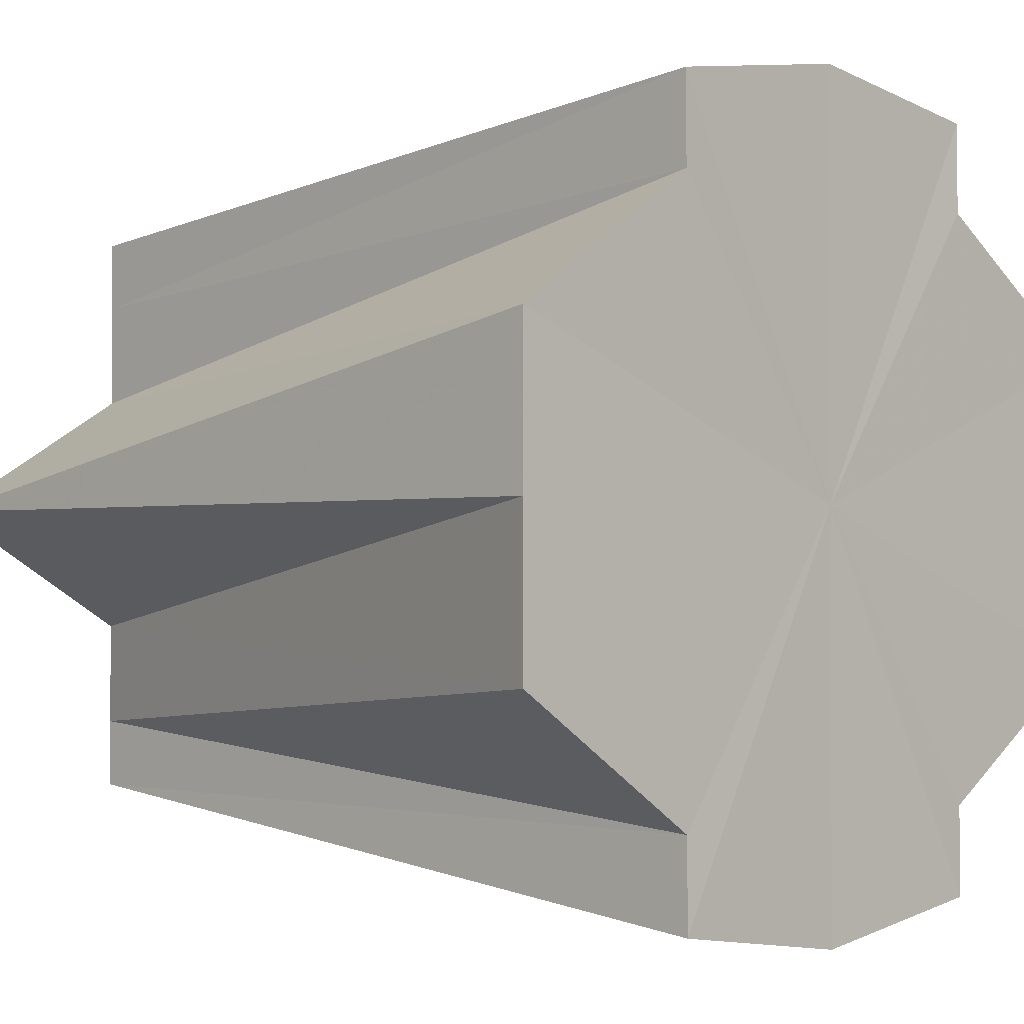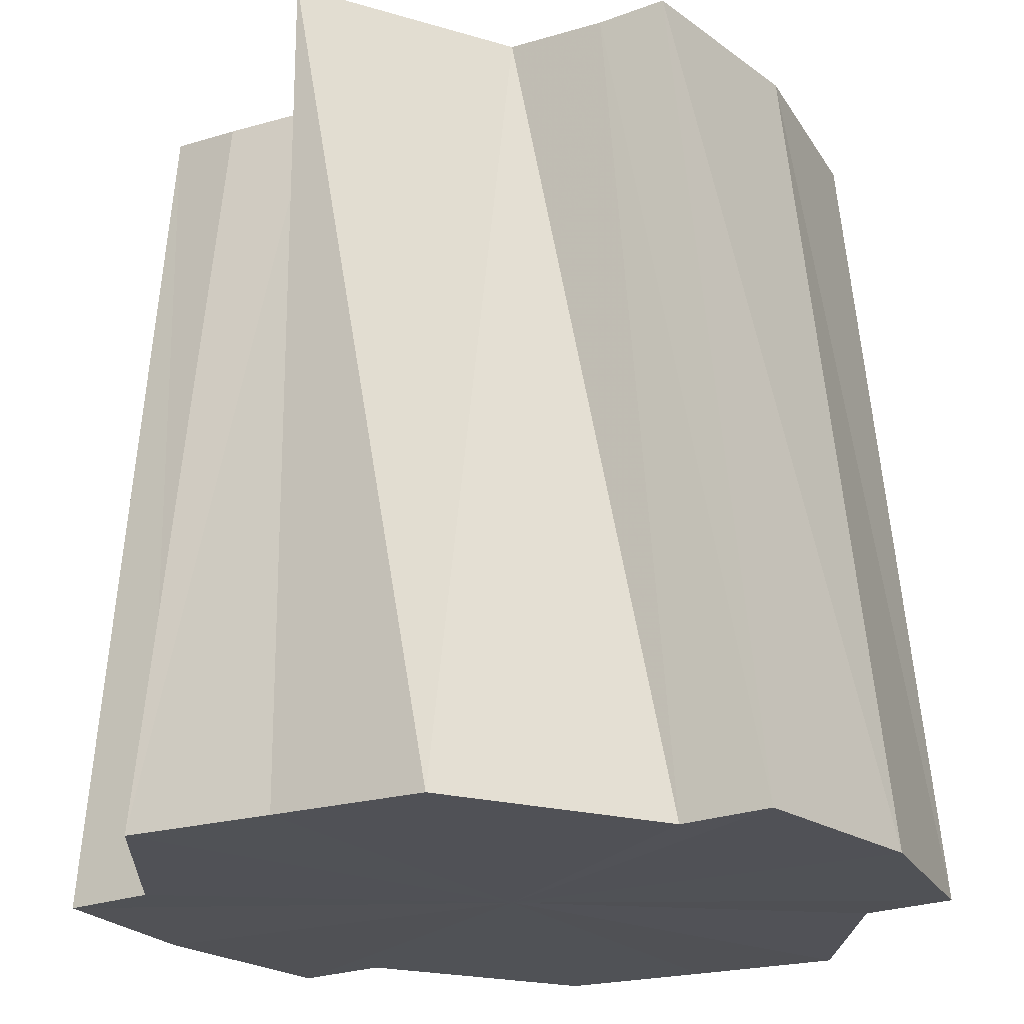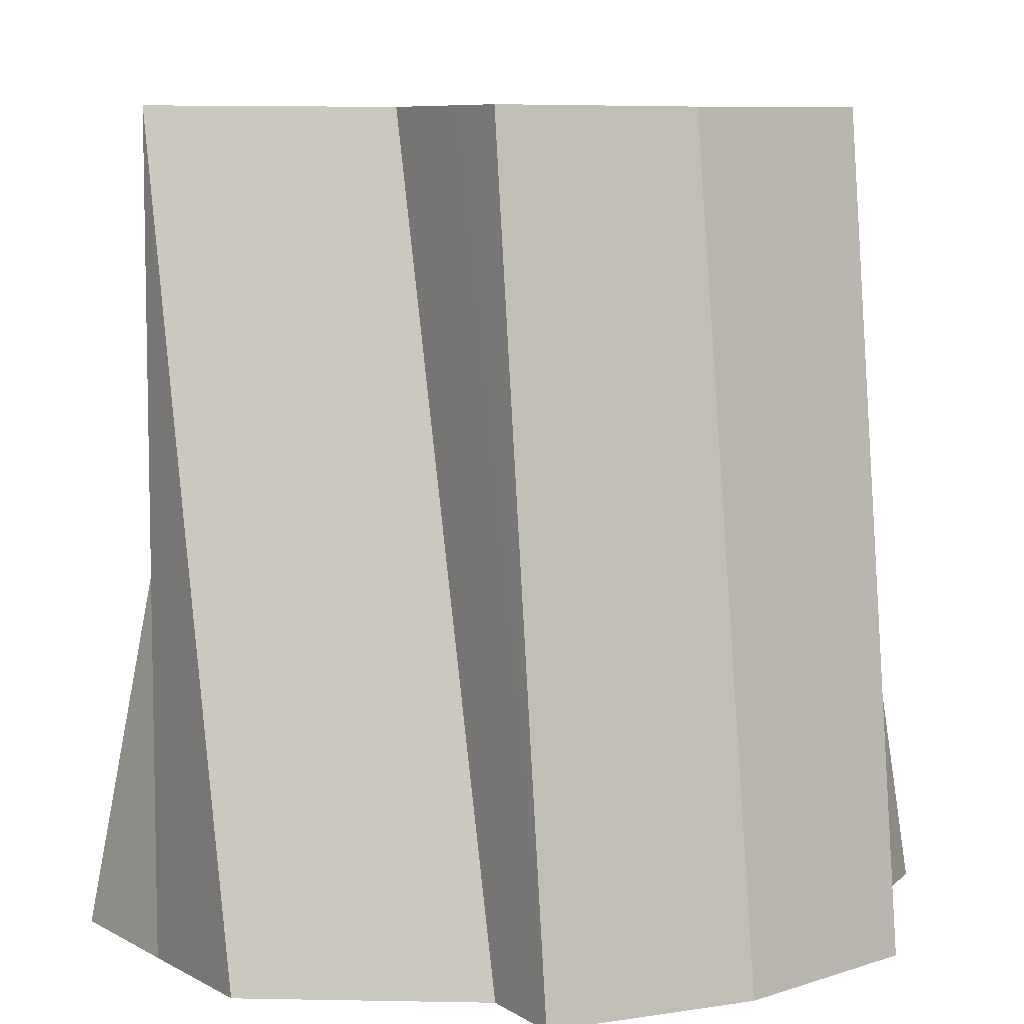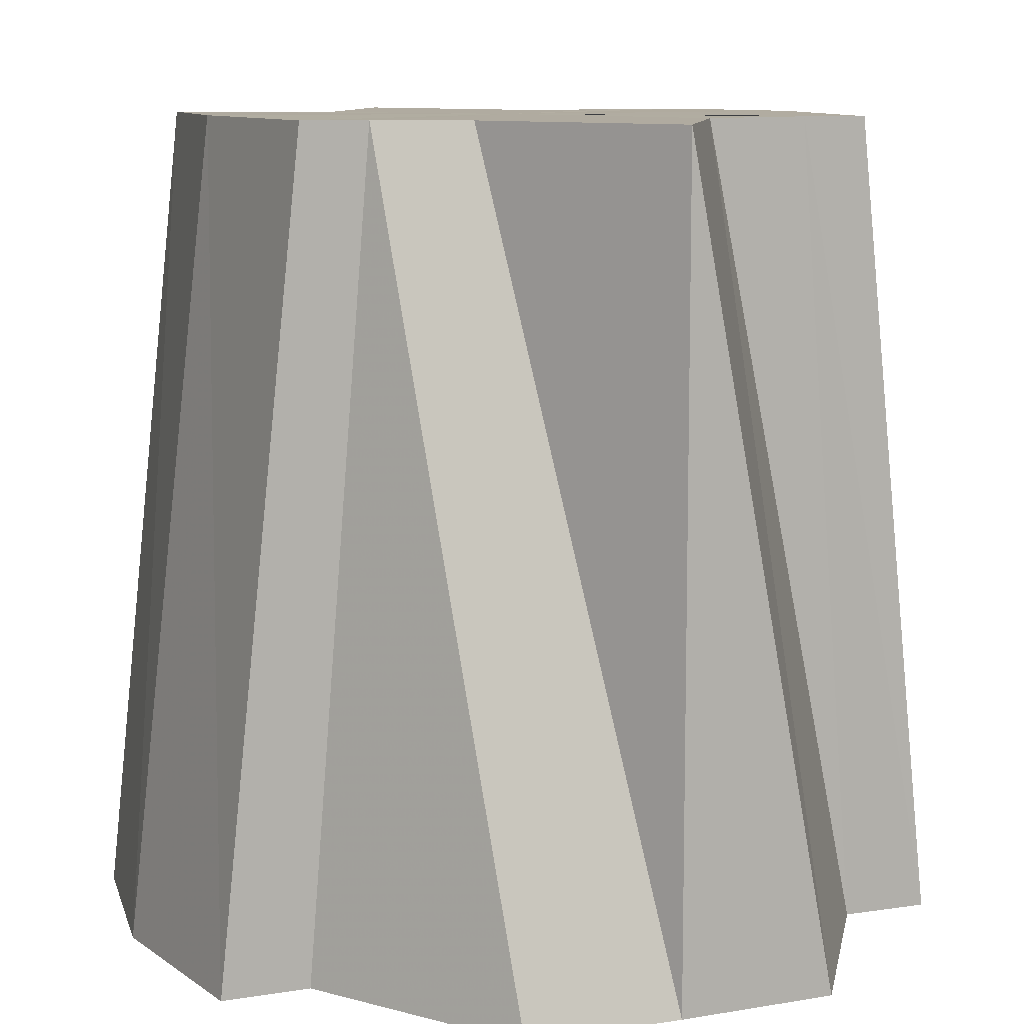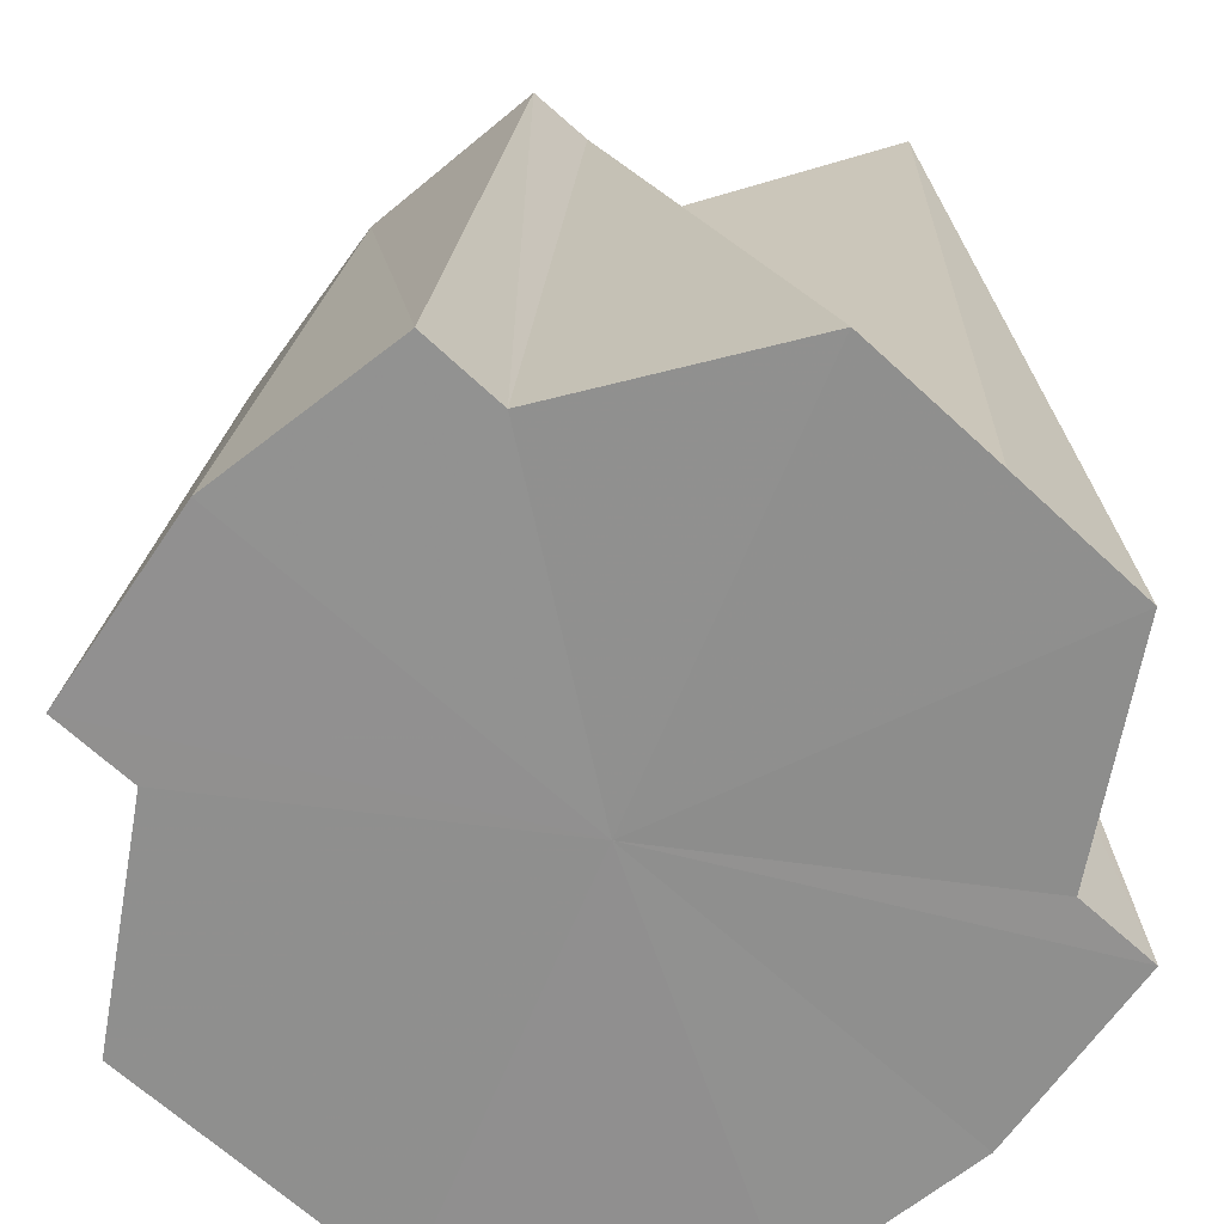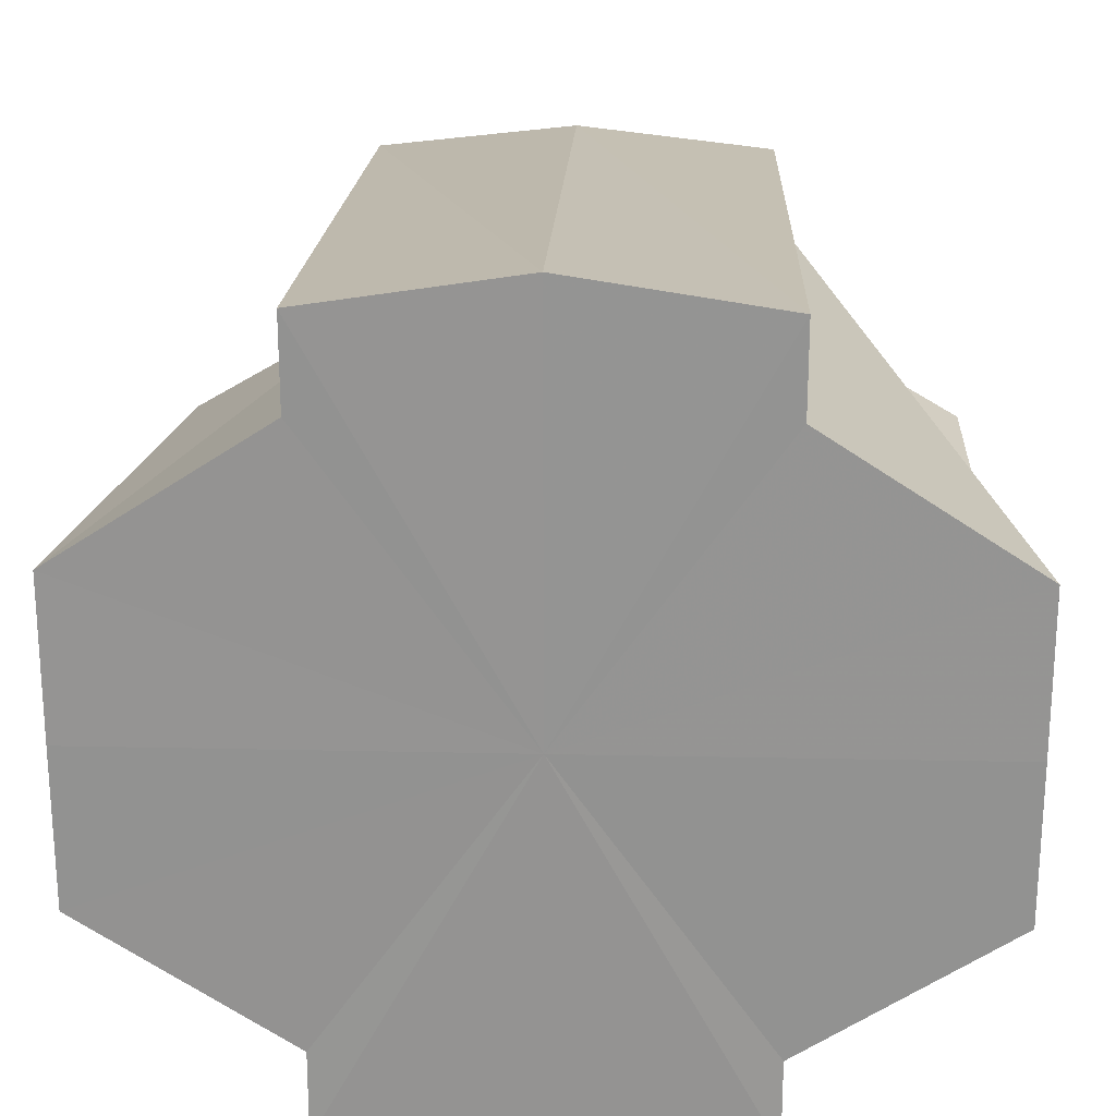
<metadata>
{"format":"obj","ext":"obj","renderer":"f3d","projection":"perspective","resolution":1024,"background":"white","views":[{"elev":-1.3,"azim":-45.8,"up":"+Z"},{"elev":-20.8,"azim":120.3,"up":"+Y"},{"elev":7.4,"azim":-32.9,"up":"+Y"},{"elev":9.8,"azim":67.5,"up":"+Y"},{"elev":-65.2,"azim":-133.0,"up":"+Y"},{"elev":22.9,"azim":2.1,"up":"+Z"}]}
</metadata>
<code>
o 5749
v 2216 1884 7.221
v 2216 1884 7.219
v 2216 1884 7.216
v 2216 1884 7.219
v 2216 1884 7.215
v 2216 1884 7.215
v 2216 1884 7.216
v 2216 1884 7.221
v 2216 1884 7.215
v 2216 1884 7.219
v 2216 1884 7.215
v 2216 1884 7.215
v 2216 1884 7.208
v 2216 1884 7.212
v 2216 1884 7.201
v 2216 1884 7.207
v 2216 1884 7.208
v 2216 1884 7.201
v 2216 1884 7.193
v 2216 1884 7.201
v 2216 1884 7.186
v 2216 1884 7.195
v 2216 1884 7.182
v 2216 1884 7.19
v 2216 1884 7.186
v 2216 1884 7.19
v 2216 1884 7.186
v 2216 1884 7.195
v 2216 1884 7.193
v 2216 1884 7.201
v 2216 1884 7.201
v 2216 1884 7.207
v 2216 1884 7.215
v 2216 1884 7.212
v 2216 1884 7.216
v 2216 1884 7.215
v 2216 1884 7.212
v 2216 1884 7.207
v 2216 1884 7.201
v 2216 1884 7.195
v 2216 1884 7.186
v 2216 1884 7.19
v 2216 1884 7.185
v 2216 1884 7.186
v 2216 1884 7.19
v 2216 1884 7.195
v 2216 1884 7.201
v 2216 1884 7.207
v 2216 1884 7.19
v 2216 1884 7.195
v 2216 1884 7.193
v 2216 1884 7.193
v 2216 1884 7.201
v 2216 1884 7.186
v 2216 1884 7.182
v 2216 1884 7.186
v 2216 1884 7.208
v 2216 1884 7.201
v 2216 1884 7.215
v 2216 1884 7.207
v 2216 1884 7.219
v 2216 1884 7.212
v 2216 1884 7.215
v 2216 1884 7.212
v 2216 1884 7.215
v 2216 1884 7.207
v 2216 1884 7.208
v 2216 1884 7.201
v 2216 1884 7.201
v 2216 1884 7.195
v 2216 1884 7.215
v 2216 1884 7.212
v 2216 1884 7.215
v 2216 1884 7.182
v 2216 1884 7.181
v 2216 1884 7.186
v 2216 1884 7.182
v 2216 1884 7.185
v 2216 1884 7.186
v 2216 1884 7.185
v 2216 1884 7.181
v 2216 1884 7.186
v 2216 1884 7.186
v 2216 1884 7.19
v 2216 1884 7.186
v 2216 1884 7.221
v 2216 1884 7.201
v 2216 1884 7.219
v 2216 1884 7.215
v 2216 1884 7.219
v 2216 1884 7.208
v 2216 1884 7.215
v 2216 1884 7.201
v 2216 1884 7.208
v 2216 1884 7.193
v 2216 1884 7.201
v 2216 1884 7.186
v 2216 1884 7.193
v 2216 1884 7.182
v 2216 1884 7.186
v 2216 1884 7.181
v 2216 1884 7.182
f 1 2 3
f 4 1 5
f 2 6 7
f 8 7 9
f 10 11 12
f 11 13 14
f 13 15 16
f 17 16 14
f 14 16 18
f 15 19 20
f 19 21 22
f 21 23 24
f 23 25 26
f 27 26 28
f 29 28 30
f 31 30 32
f 33 34 18
f 35 33 18
f 36 35 18
f 37 36 18
f 38 37 18
f 39 38 18
f 40 39 18
f 41 42 18
f 43 41 18
f 44 43 18
f 45 44 18
f 46 45 18
f 47 46 18
f 48 47 18
f 49 50 18
f 51 50 49
f 52 53 50
f 54 52 49
f 55 54 56
f 53 57 58
f 57 59 60
f 59 61 62
f 61 63 64
f 65 64 66
f 67 66 68
f 69 68 70
f 71 72 73
f 74 75 76
f 75 77 78
f 77 79 80
f 81 80 82
f 83 84 85
f 86 87 88
f 88 87 89
f 90 87 86
f 89 87 91
f 92 87 90
f 91 87 93
f 94 87 92
f 93 87 95
f 96 87 94
f 95 87 97
f 98 87 96
f 97 87 99
f 100 87 98
f 99 87 101
f 102 87 100
f 101 87 102

</code>
